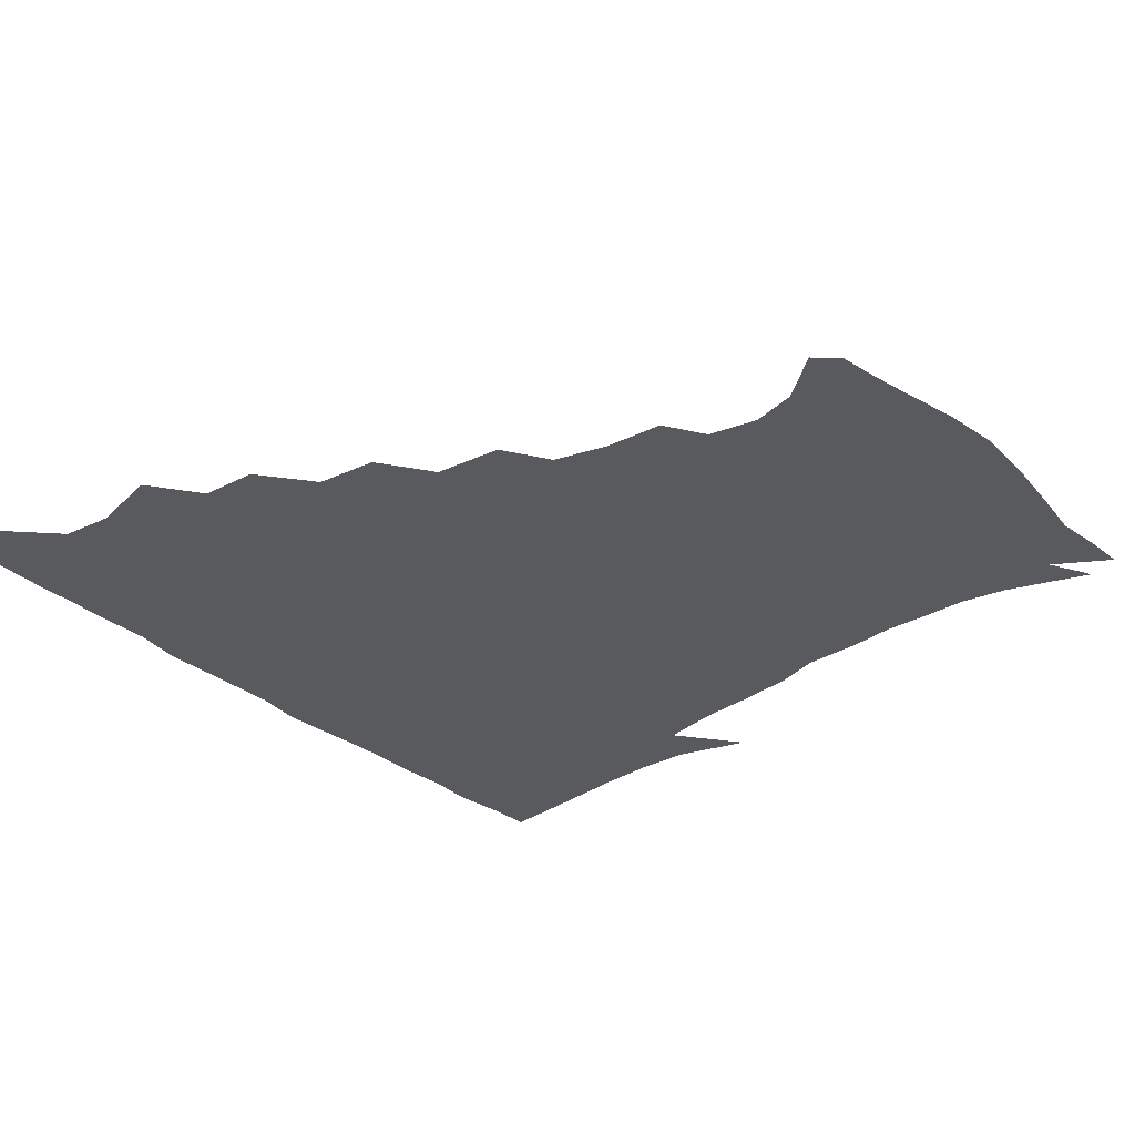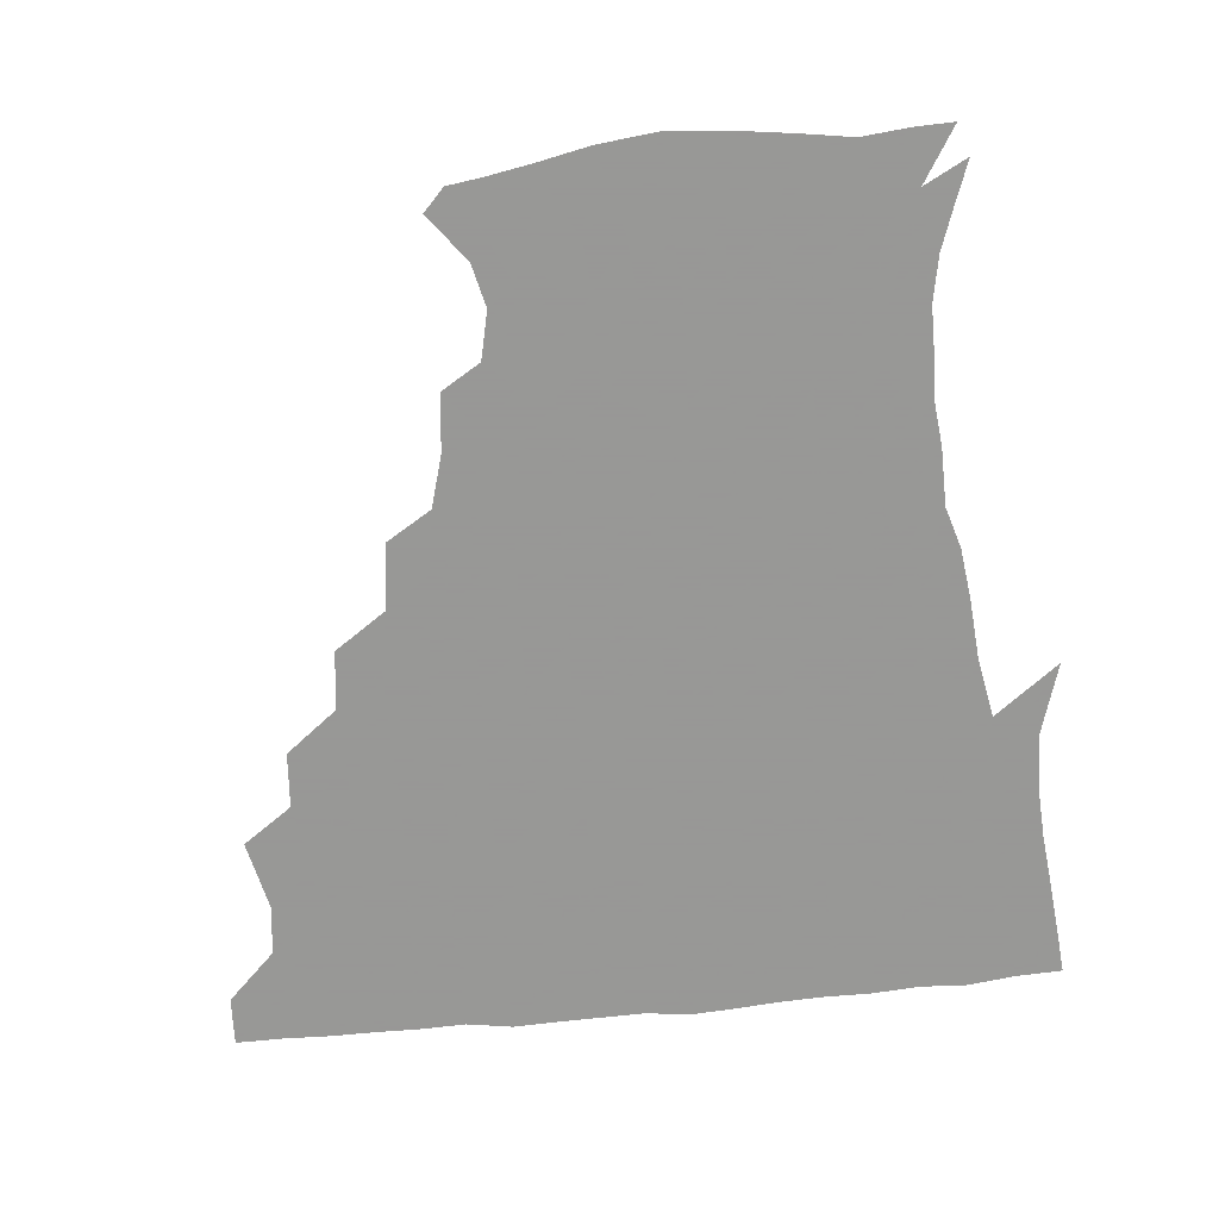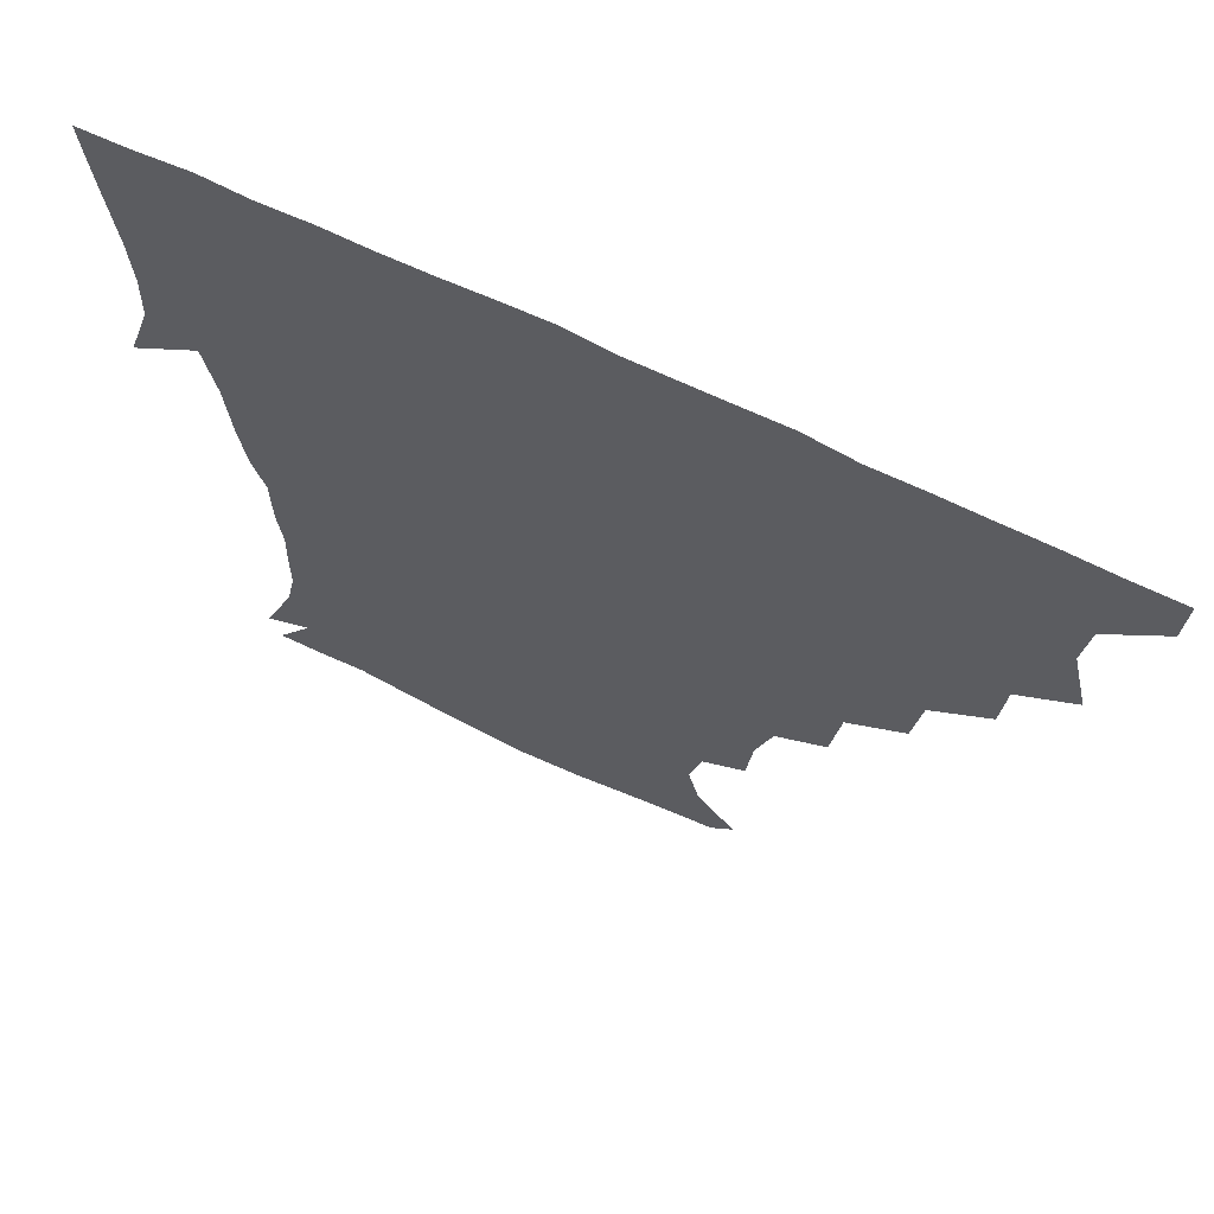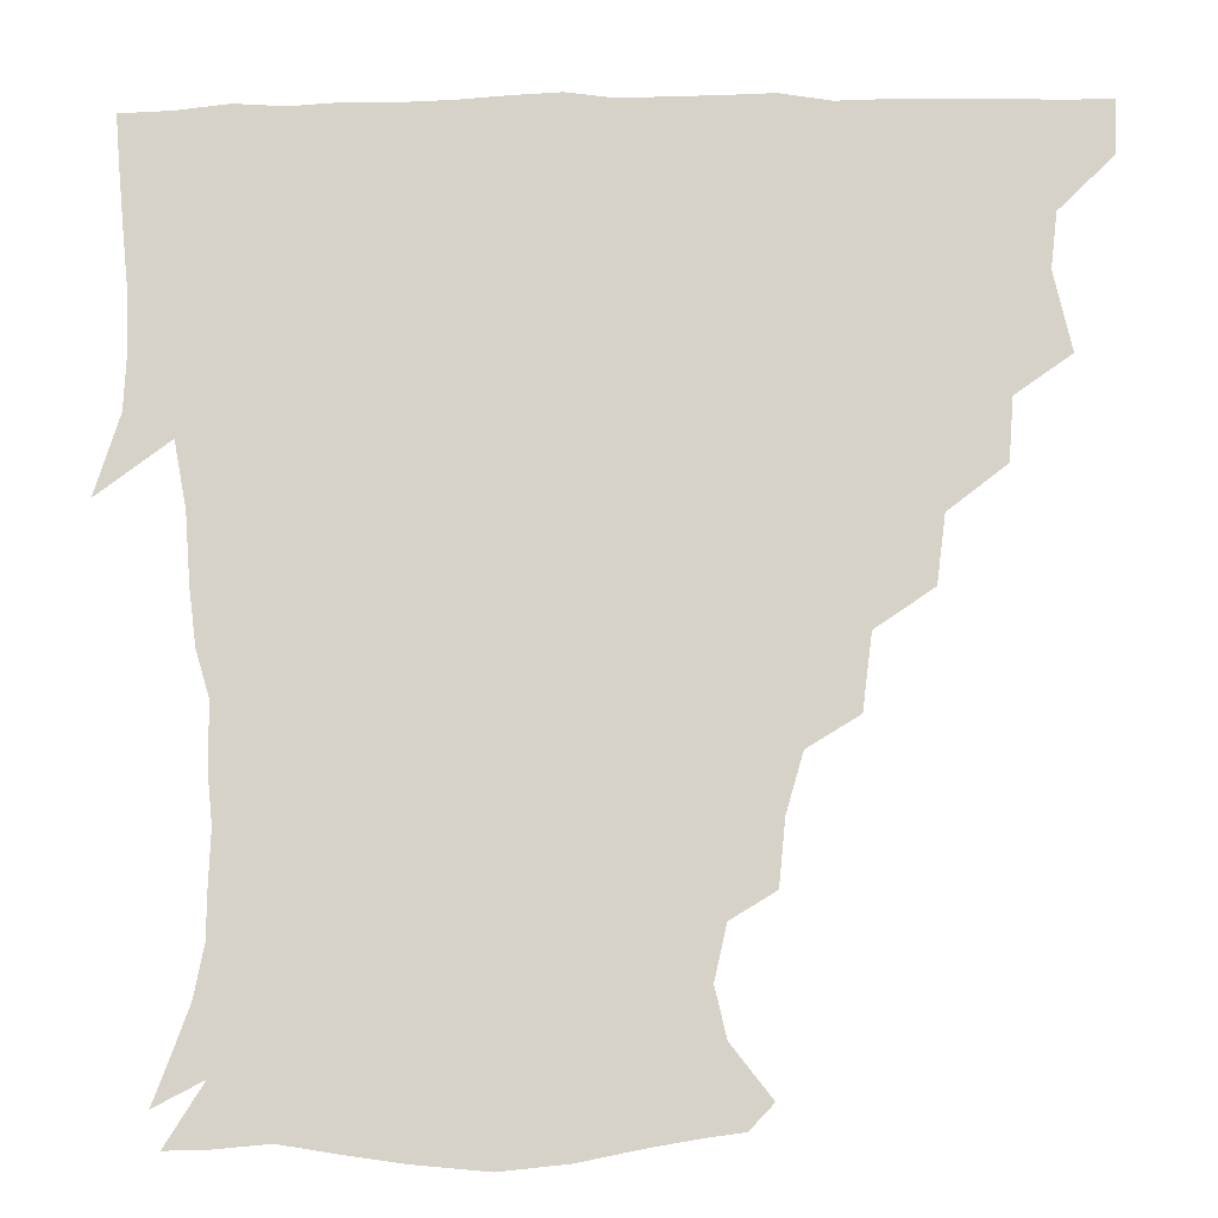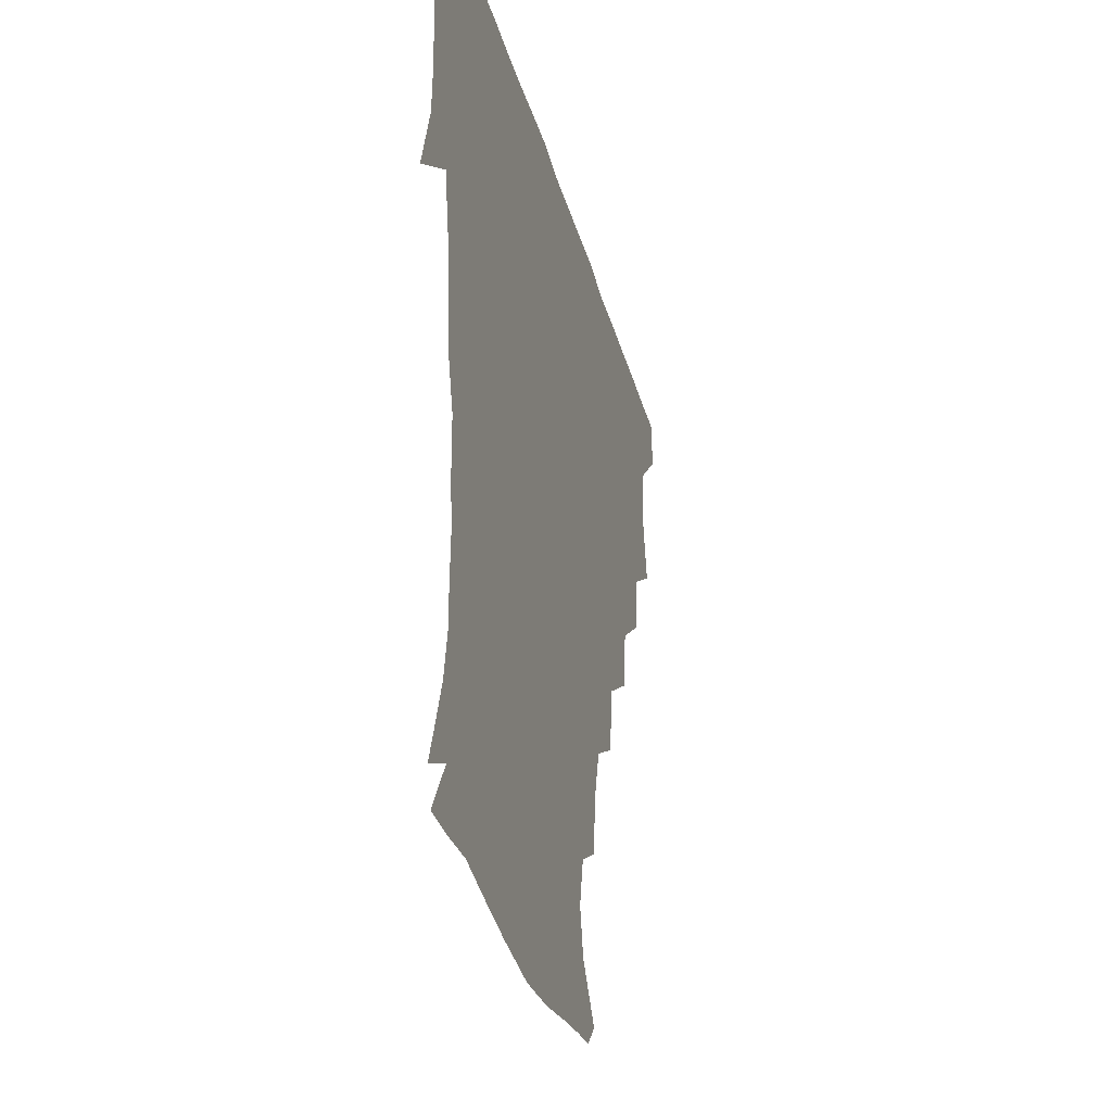
<metadata>
{"format":"obj","ext":"obj","renderer":"f3d","projection":"perspective","resolution":1024,"background":"white","views":[{"elev":-31.8,"azim":-49.4,"up":"+Z"},{"elev":-68.4,"azim":5.5,"up":"+Z"},{"elev":67.0,"azim":-154.0,"up":"+Y"},{"elev":-13.0,"azim":-178.4,"up":"+Y"},{"elev":-33.1,"azim":104.4,"up":"+Y"}]}
</metadata>
<code>
v 436.4 404.8 0
v 435.6 420.8 0
v 449.3 349.4 0
v 454.5 372.6 0
v 452.6 389 0
v 452.2 405.1 0
v 451.4 420.7 0
v 467.2 319.4 0
v 465.8 337.7 0
v 469.7 360.3 0
v 469.4 375.9 0
v 468 390.6 0
v 467.1 405.7 0
v 466.5 421.3 0
v 486.9 286.4 0
v 484.3 306.2 0
v 485.3 329.5 0
v 483.5 344.8 0
v 484.9 362.6 0
v 484 376.9 0
v 483 391.2 0
v 482.1 406 0
v 481.6 421.3 0
v 506.8 252.8 0
v 504 274.8 0
v 500.4 294.3 0
v 500.1 315.7 0
v 500.3 333.2 0
v 500.2 349.3 0
v 498.7 362.6 0
v 498.2 377.1 0
v 497.6 391.4 0
v 497.1 405.8 0
v 496.6 421.5 0
v 528.9 207.5 0
v 527 226.3 0
v 522 243.5 0
v 518.7 264.4 0
v 516.8 282.6 0
v 514.5 298.7 0
v 513.8 316 0
v 514.6 334.7 0
v 514.1 349.1 0
v 513.3 362.9 0
v 512.7 377.1 0
v 512.2 391.5 0
v 511.7 406.5 0
v 511.5 421.2 0
v 530.4 154.2 0
v 542.2 169.4 0
v 545.6 183.8 0
v 542 199.5 0
v 539.4 220.2 0
v 536.2 234.8 0
v 533.2 252.5 0
v 531.1 268.4 0
v 530.5 287.9 0
v 529.6 303.9 0
v 529.5 320.1 0
v 528.8 334.6 0
v 528.5 348.8 0
v 528.2 363.1 0
v 527.2 377.1 0
v 527.1 391.5 0
v 526.7 406.5 0
v 526.7 423.6 0
v 537.4 146.9 0
v 546.4 159.6 0
v 554.2 177.3 0
v 553.3 189.3 0
v 551.6 208.4 0
v 550.5 226.5 0
v 547.9 242.9 0
v 545.9 256.3 0
v 545 272.8 0
v 544.3 290.4 0
v 543.9 305.4 0
v 544 321.1 0
v 542.9 333.7 0
v 543.2 349 0
v 543.1 363.1 0
v 542.9 377 0
v 542.4 391.2 0
v 541.5 407 0
v 541 423.1 0
v 548.6 145.3 0
v 560.7 163.1 0
v 564.9 182.2 0
v 564.8 196.6 0
v 563 213.7 0
v 562.6 231.8 0
v 560.5 244.8 0
v 559.4 260.6 0
v 559.7 276.7 0
v 558.6 290.6 0
v 558.1 306 0
v 558.3 321.6 0
v 557.6 334.1 0
v 557.9 349 0
v 557.7 362.9 0
v 557.5 376.8 0
v 557.4 390.8 0
v 556.8 405.7 0
v 555.6 422.9 0
v 563 142.8 0
v 575.1 166 0
v 576.6 181.9 0
v 576.2 199 0
v 576.1 213.6 0
v 574 232.3 0
v 573.7 245.7 0
v 572.8 260.5 0
v 573.1 277.7 0
v 573 293.1 0
v 572.7 307.2 0
v 572.4 320.8 0
v 572.5 334.8 0
v 572.9 349.5 0
v 572.2 362.8 0
v 572.3 376.8 0
v 572.1 390.9 0
v 571.3 406.2 0
v 570.2 422.6 0
v 581.2 139.1 0
v 587.9 165.6 0
v 589.8 184.8 0
v 588.4 200.7 0
v 588.8 219.2 0
v 587.5 233.2 0
v 587.5 247 0
v 586.7 261.7 0
v 586.6 279.6 0
v 587 294.1 0
v 586.9 306.6 0
v 586.9 320.7 0
v 587.1 335.2 0
v 587.5 349.4 0
v 587.9 363.3 0
v 587.4 376.9 0
v 587 390.8 0
v 585.7 407 0
v 584.3 424.5 0
v 600.6 137.1 0
v 601.3 166.7 0
v 602.7 186.3 0
v 602.1 202.1 0
v 601.2 218.8 0
v 600 233.4 0
v 600.9 248.6 0
v 600.9 263.3 0
v 600.4 279 0
v 600.7 293 0
v 601.2 306.5 0
v 601.3 321.6 0
v 601.4 334.3 0
v 602.2 350.4 0
v 602.2 363.5 0
v 602 377.2 0
v 601.5 391.6 0
v 600.8 406.5 0
v 598.6 423.8 0
v 621.8 139 0
v 617.1 162.1 0
v 615.3 184.5 0
v 614.5 202 0
v 613.8 219.2 0
v 614.4 230.5 0
v 613.3 248 0
v 613.9 263.2 0
v 614.1 278.3 0
v 614.5 292.4 0
v 615.1 308.7 0
v 615.6 321.3 0
v 616.1 336.5 0
v 616.3 350.5 0
v 616.7 363.6 0
v 617.1 377.3 0
v 616.9 391.3 0
v 616 406 0
v 613.6 422.7 0
v 639.7 141.5 0
v 631.6 162.9 0
v 627.7 185.1 0
v 626.8 202.1 0
v 625.8 218.6 0
v 626.8 233.3 0
v 627 248.1 0
v 627.4 261.8 0
v 627.7 276.5 0
v 628.6 291.1 0
v 628.9 306.6 0
v 629.3 322.4 0
v 630.3 336.2 0
v 630.6 349.4 0
v 631.2 363.8 0
v 631.6 377.6 0
v 631.8 391.4 0
v 631 405.9 0
v 628.7 422.1 0
v 655.9 144.2 0
v 646.2 162.7 0
v 640 184.2 0
v 638.9 200.5 0
v 638.2 216.8 0
v 639.4 229.4 0
v 638.9 246.5 0
v 640.2 260.6 0
v 641.3 274 0
v 641.8 290 0
v 642.3 306.6 0
v 643.6 319.9 0
v 643.8 337 0
v 644.7 349.6 0
v 645.3 364.1 0
v 646 377.9 0
v 646.9 391.5 0
v 646.3 405.5 0
v 643.6 422.3 0
v 671.6 142.7 0
v 659.2 162.9 0
v 654 179.4 0
v 650.6 197.4 0
v 649.5 214.3 0
v 650.4 228.6 0
v 651.2 242.4 0
v 652.2 257.5 0
v 653.6 272.1 0
v 654.4 288.4 0
v 655.6 304.2 0
v 657 319.9 0
v 657.5 335.7 0
v 658.1 350.5 0
v 659.3 363.7 0
v 659.9 377.3 0
v 660.7 391.7 0
v 661 405.3 0
v 659.5 421.3 0
v 684.3 142.4 0
v 673.2 160.1 0
v 667 176.1 0
v 663.6 191 0
v 661.3 207.6 0
v 661.6 222.1 0
v 662.2 236.9 0
v 663.3 252.3 0
v 664.4 268.8 0
v 667.3 282.5 0
v 668.6 299.1 0
v 669.9 317.1 0
v 670.6 335.3 0
v 671.7 348.2 0
v 672.4 364.3 0
v 673.7 378.1 0
v 674.7 391.7 0
v 675.3 405.7 0
v 674.3 422.2 0
v 687.5 152.6 0
v 682.8 164.9 0
v 677.5 179.9 0
v 674.6 194.7 0
v 674.5 208.2 0
v 673.9 224.3 0
v 675.3 238.7 0
v 675.5 257.5 0
v 679.6 271.2 0
v 681.7 288 0
v 683.2 308.2 0
v 686.9 327.8 0
v 683.5 347.6 0
v 684.8 362 0
v 687 376 0
v 688.5 391.1 0
v 689.7 405.3 0
v 690.4 420.4 0
v 708.4 311.6 0
v 701.1 335.3 0
v 700.2 352.8 0
v 701.1 370.5 0
v 702.9 388 0
v 704.4 404.3 0
v 705.7 419.8 0
f 5 6 1
f 1 6 2
f 6 7 2
f 9 10 3
f 3 10 4
f 10 11 4
f 4 11 5
f 11 12 5
f 5 12 6
f 12 13 6
f 6 13 7
f 13 14 7
f 16 17 8
f 8 17 9
f 17 18 9
f 9 18 10
f 18 19 10
f 10 19 11
f 19 20 11
f 11 20 12
f 20 21 12
f 12 21 13
f 21 22 13
f 13 22 14
f 22 23 14
f 25 26 15
f 15 26 16
f 26 27 16
f 16 27 17
f 27 28 17
f 17 28 18
f 28 29 18
f 18 29 19
f 29 30 19
f 19 30 20
f 30 31 20
f 20 31 21
f 31 32 21
f 21 32 22
f 32 33 22
f 22 33 23
f 33 34 23
f 37 38 24
f 24 38 25
f 38 39 25
f 25 39 26
f 39 40 26
f 26 40 27
f 40 41 27
f 27 41 28
f 41 42 28
f 28 42 29
f 42 43 29
f 29 43 30
f 43 44 30
f 30 44 31
f 44 45 31
f 31 45 32
f 45 46 32
f 32 46 33
f 46 47 33
f 33 47 34
f 47 48 34
f 52 53 35
f 35 53 36
f 53 54 36
f 36 54 37
f 54 55 37
f 37 55 38
f 55 56 38
f 38 56 39
f 56 57 39
f 39 57 40
f 57 58 40
f 40 58 41
f 58 59 41
f 41 59 42
f 59 60 42
f 42 60 43
f 60 61 43
f 43 61 44
f 61 62 44
f 44 62 45
f 62 63 45
f 45 63 46
f 63 64 46
f 46 64 47
f 64 65 47
f 47 65 48
f 65 66 48
f 67 68 49
f 49 68 50
f 68 69 50
f 50 69 51
f 69 70 51
f 51 70 52
f 70 71 52
f 52 71 53
f 71 72 53
f 53 72 54
f 72 73 54
f 54 73 55
f 73 74 55
f 55 74 56
f 74 75 56
f 56 75 57
f 75 76 57
f 57 76 58
f 76 77 58
f 58 77 59
f 77 78 59
f 59 78 60
f 78 79 60
f 60 79 61
f 79 80 61
f 61 80 62
f 80 81 62
f 62 81 63
f 81 82 63
f 63 82 64
f 82 83 64
f 64 83 65
f 83 84 65
f 65 84 66
f 84 85 66
f 67 86 68
f 86 87 68
f 68 87 69
f 87 88 69
f 69 88 70
f 88 89 70
f 70 89 71
f 89 90 71
f 71 90 72
f 90 91 72
f 72 91 73
f 91 92 73
f 73 92 74
f 92 93 74
f 74 93 75
f 93 94 75
f 75 94 76
f 94 95 76
f 76 95 77
f 95 96 77
f 77 96 78
f 96 97 78
f 78 97 79
f 97 98 79
f 79 98 80
f 98 99 80
f 80 99 81
f 99 100 81
f 81 100 82
f 100 101 82
f 82 101 83
f 101 102 83
f 83 102 84
f 102 103 84
f 84 103 85
f 103 104 85
f 86 105 87
f 105 106 87
f 87 106 88
f 106 107 88
f 88 107 89
f 107 108 89
f 89 108 90
f 108 109 90
f 90 109 91
f 109 110 91
f 91 110 92
f 110 111 92
f 92 111 93
f 111 112 93
f 93 112 94
f 112 113 94
f 94 113 95
f 113 114 95
f 95 114 96
f 114 115 96
f 96 115 97
f 115 116 97
f 97 116 98
f 116 117 98
f 98 117 99
f 117 118 99
f 99 118 100
f 118 119 100
f 100 119 101
f 119 120 101
f 101 120 102
f 120 121 102
f 102 121 103
f 121 122 103
f 103 122 104
f 122 123 104
f 105 124 106
f 124 125 106
f 106 125 107
f 125 126 107
f 107 126 108
f 126 127 108
f 108 127 109
f 127 128 109
f 109 128 110
f 128 129 110
f 110 129 111
f 129 130 111
f 111 130 112
f 130 131 112
f 112 131 113
f 131 132 113
f 113 132 114
f 132 133 114
f 114 133 115
f 133 134 115
f 115 134 116
f 134 135 116
f 116 135 117
f 135 136 117
f 117 136 118
f 136 137 118
f 118 137 119
f 137 138 119
f 119 138 120
f 138 139 120
f 120 139 121
f 139 140 121
f 121 140 122
f 140 141 122
f 122 141 123
f 141 142 123
f 124 143 125
f 143 144 125
f 125 144 126
f 144 145 126
f 126 145 127
f 145 146 127
f 127 146 128
f 146 147 128
f 128 147 129
f 147 148 129
f 129 148 130
f 148 149 130
f 130 149 131
f 149 150 131
f 131 150 132
f 150 151 132
f 132 151 133
f 151 152 133
f 133 152 134
f 152 153 134
f 134 153 135
f 153 154 135
f 135 154 136
f 154 155 136
f 136 155 137
f 155 156 137
f 137 156 138
f 156 157 138
f 138 157 139
f 157 158 139
f 139 158 140
f 158 159 140
f 140 159 141
f 159 160 141
f 141 160 142
f 160 161 142
f 143 162 144
f 162 163 144
f 144 163 145
f 163 164 145
f 145 164 146
f 164 165 146
f 146 165 147
f 165 166 147
f 147 166 148
f 166 167 148
f 148 167 149
f 167 168 149
f 149 168 150
f 168 169 150
f 150 169 151
f 169 170 151
f 151 170 152
f 170 171 152
f 152 171 153
f 171 172 153
f 153 172 154
f 172 173 154
f 154 173 155
f 173 174 155
f 155 174 156
f 174 175 156
f 156 175 157
f 175 176 157
f 157 176 158
f 176 177 158
f 158 177 159
f 177 178 159
f 159 178 160
f 178 179 160
f 160 179 161
f 179 180 161
f 162 181 163
f 181 182 163
f 163 182 164
f 182 183 164
f 164 183 165
f 183 184 165
f 165 184 166
f 184 185 166
f 166 185 167
f 185 186 167
f 167 186 168
f 186 187 168
f 168 187 169
f 187 188 169
f 169 188 170
f 188 189 170
f 170 189 171
f 189 190 171
f 171 190 172
f 190 191 172
f 172 191 173
f 191 192 173
f 173 192 174
f 192 193 174
f 174 193 175
f 193 194 175
f 175 194 176
f 194 195 176
f 176 195 177
f 195 196 177
f 177 196 178
f 196 197 178
f 178 197 179
f 197 198 179
f 179 198 180
f 198 199 180
f 181 200 182
f 200 201 182
f 182 201 183
f 201 202 183
f 183 202 184
f 202 203 184
f 184 203 185
f 203 204 185
f 185 204 186
f 204 205 186
f 186 205 187
f 205 206 187
f 187 206 188
f 206 207 188
f 188 207 189
f 207 208 189
f 189 208 190
f 208 209 190
f 190 209 191
f 209 210 191
f 191 210 192
f 210 211 192
f 192 211 193
f 211 212 193
f 193 212 194
f 212 213 194
f 194 213 195
f 213 214 195
f 195 214 196
f 214 215 196
f 196 215 197
f 215 216 197
f 197 216 198
f 216 217 198
f 198 217 199
f 217 218 199
f 200 219 201
f 219 220 201
f 201 220 202
f 220 221 202
f 202 221 203
f 221 222 203
f 203 222 204
f 222 223 204
f 204 223 205
f 223 224 205
f 205 224 206
f 224 225 206
f 206 225 207
f 225 226 207
f 207 226 208
f 226 227 208
f 208 227 209
f 227 228 209
f 209 228 210
f 228 229 210
f 210 229 211
f 229 230 211
f 211 230 212
f 230 231 212
f 212 231 213
f 231 232 213
f 213 232 214
f 232 233 214
f 214 233 215
f 233 234 215
f 215 234 216
f 234 235 216
f 216 235 217
f 235 236 217
f 217 236 218
f 236 237 218
f 219 238 220
f 238 239 220
f 220 239 221
f 239 240 221
f 221 240 222
f 240 241 222
f 222 241 223
f 241 242 223
f 223 242 224
f 242 243 224
f 224 243 225
f 243 244 225
f 225 244 226
f 244 245 226
f 226 245 227
f 245 246 227
f 227 246 228
f 246 247 228
f 228 247 229
f 247 248 229
f 229 248 230
f 248 249 230
f 230 249 231
f 249 250 231
f 231 250 232
f 250 251 232
f 232 251 233
f 251 252 233
f 233 252 234
f 252 253 234
f 234 253 235
f 253 254 235
f 235 254 236
f 254 255 236
f 236 255 237
f 255 256 237
f 239 257 240
f 257 258 240
f 240 258 241
f 258 259 241
f 241 259 242
f 259 260 242
f 242 260 243
f 260 261 243
f 243 261 244
f 261 262 244
f 244 262 245
f 262 263 245
f 245 263 246
f 263 264 246
f 246 264 247
f 264 265 247
f 247 265 248
f 265 266 248
f 248 266 249
f 266 267 249
f 249 267 250
f 267 268 250
f 250 268 251
f 268 269 251
f 251 269 252
f 269 270 252
f 252 270 253
f 270 271 253
f 253 271 254
f 271 272 254
f 254 272 255
f 272 273 255
f 255 273 256
f 273 274 256
f 268 275 269
f 275 276 269
f 269 276 270
f 276 277 270
f 270 277 271
f 277 278 271
f 271 278 272
f 278 279 272
f 272 279 273
f 279 280 273
f 273 280 274
f 280 281 274

</code>
